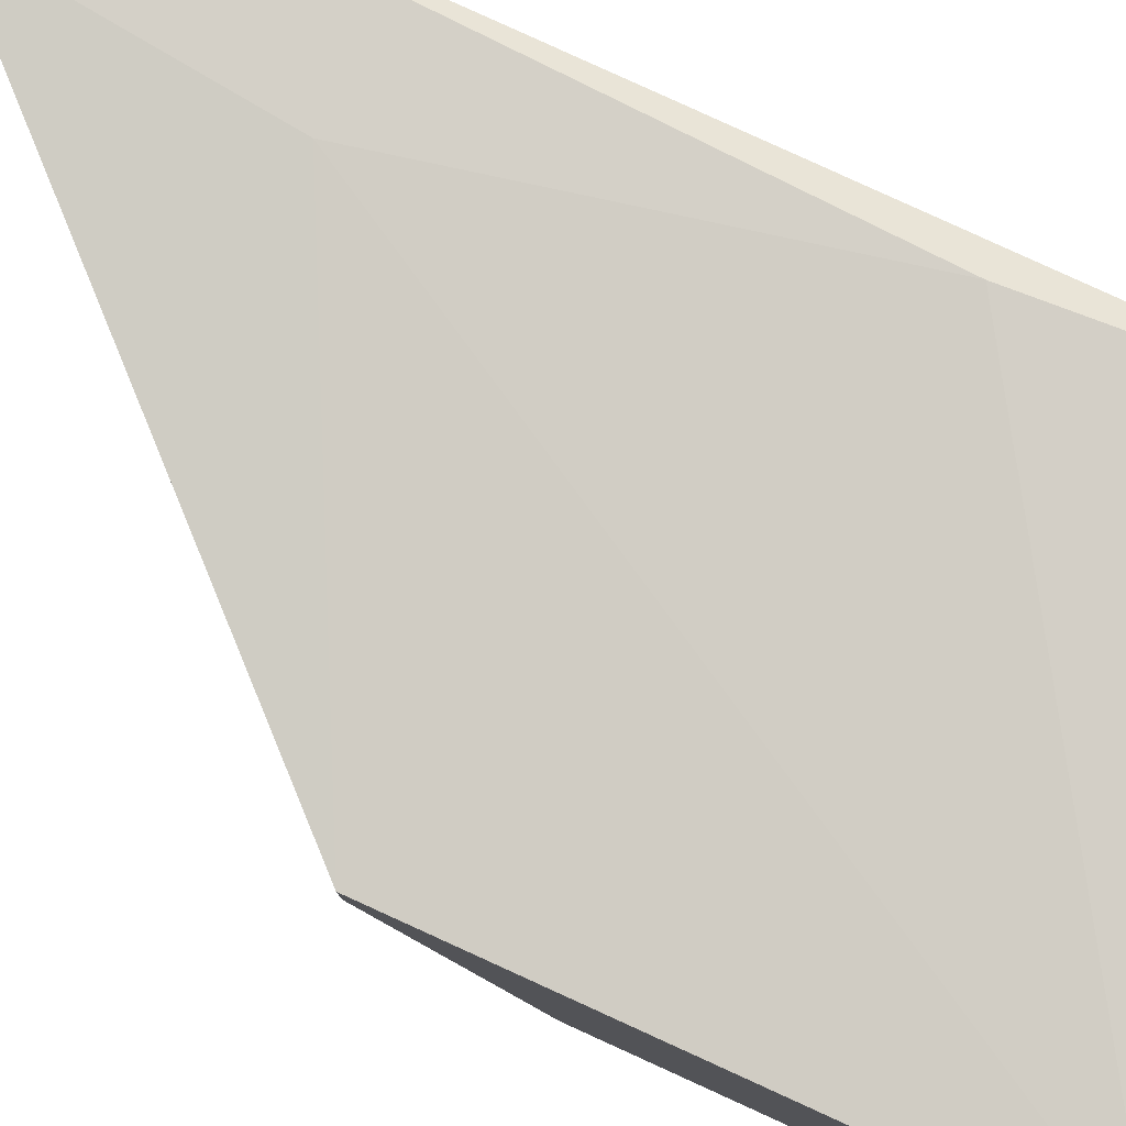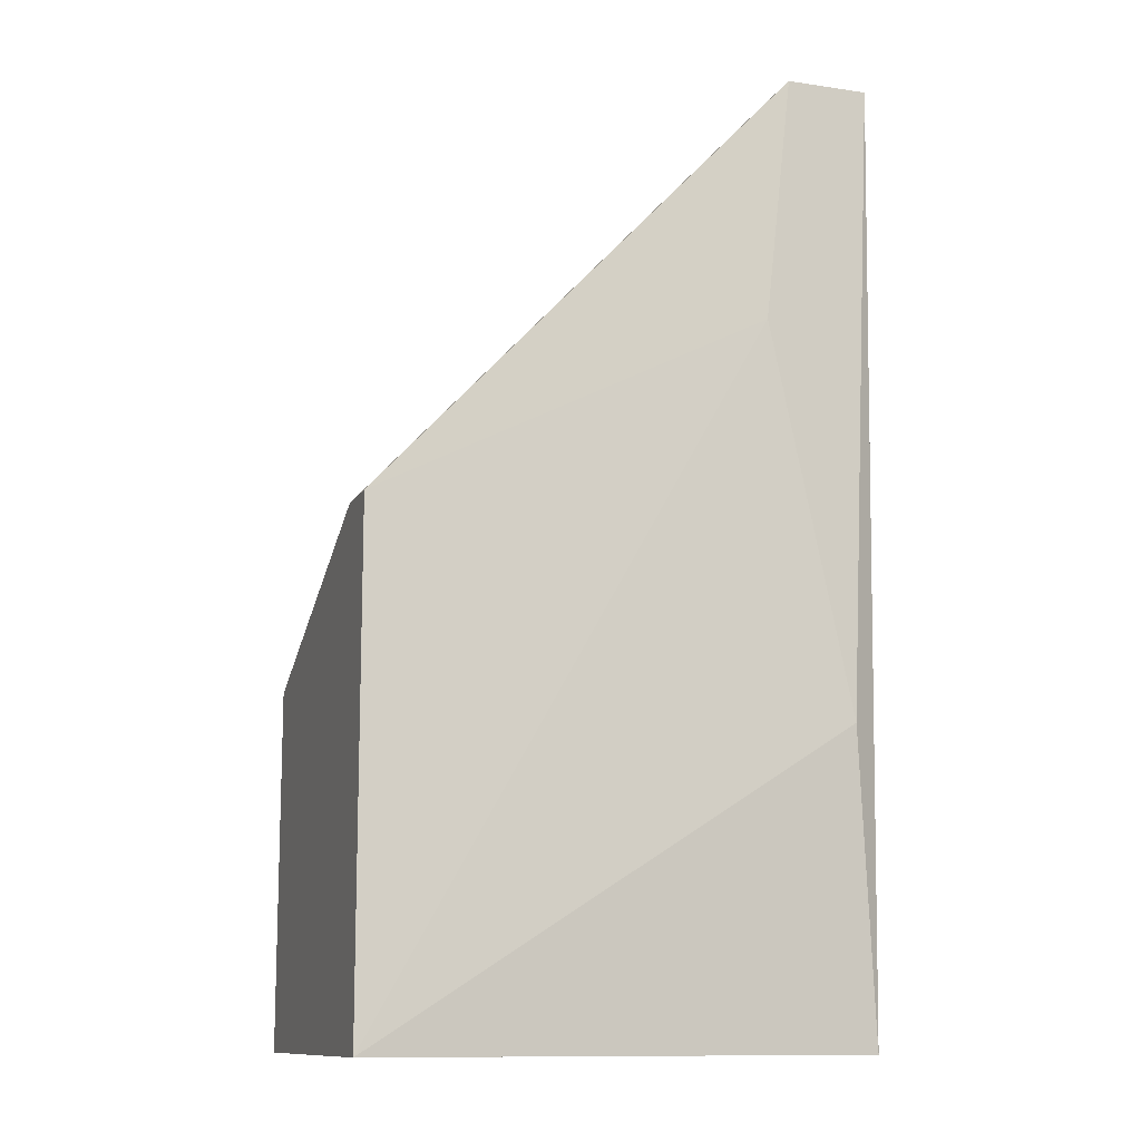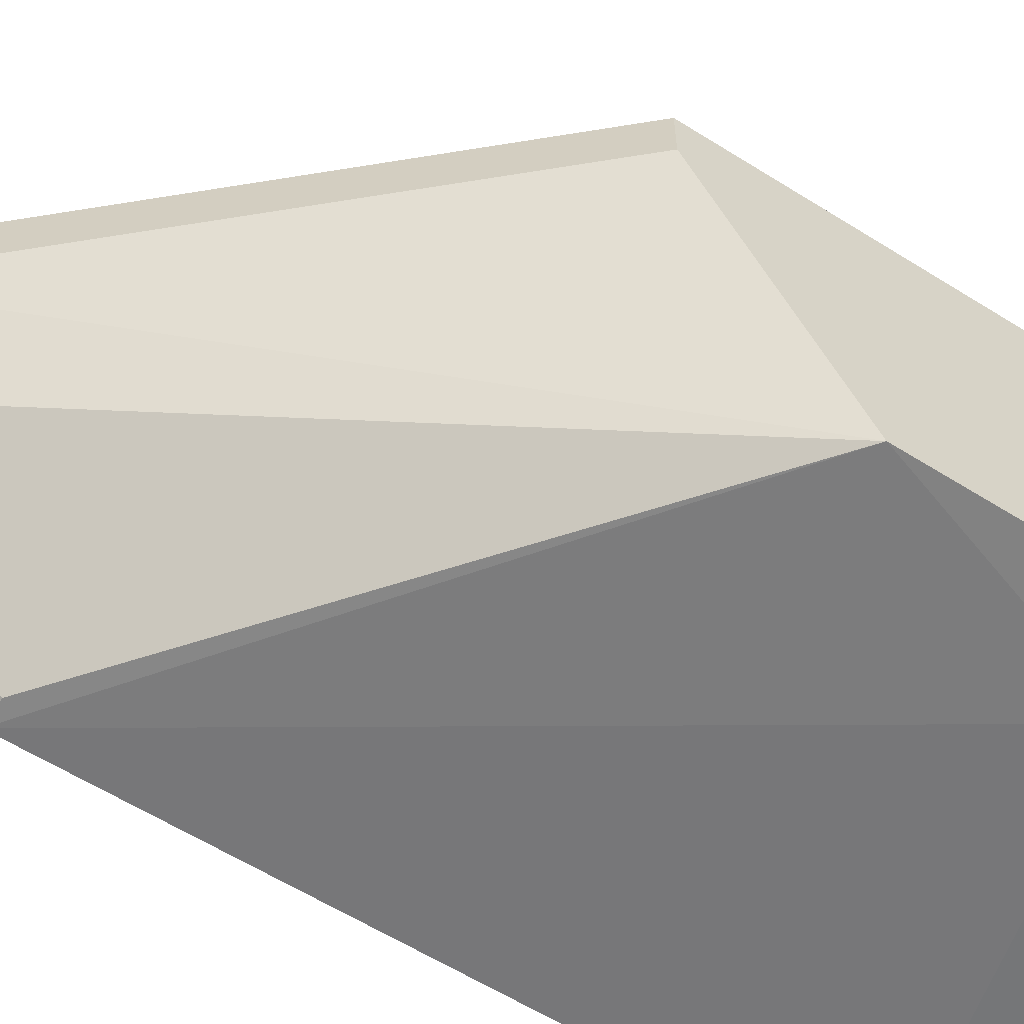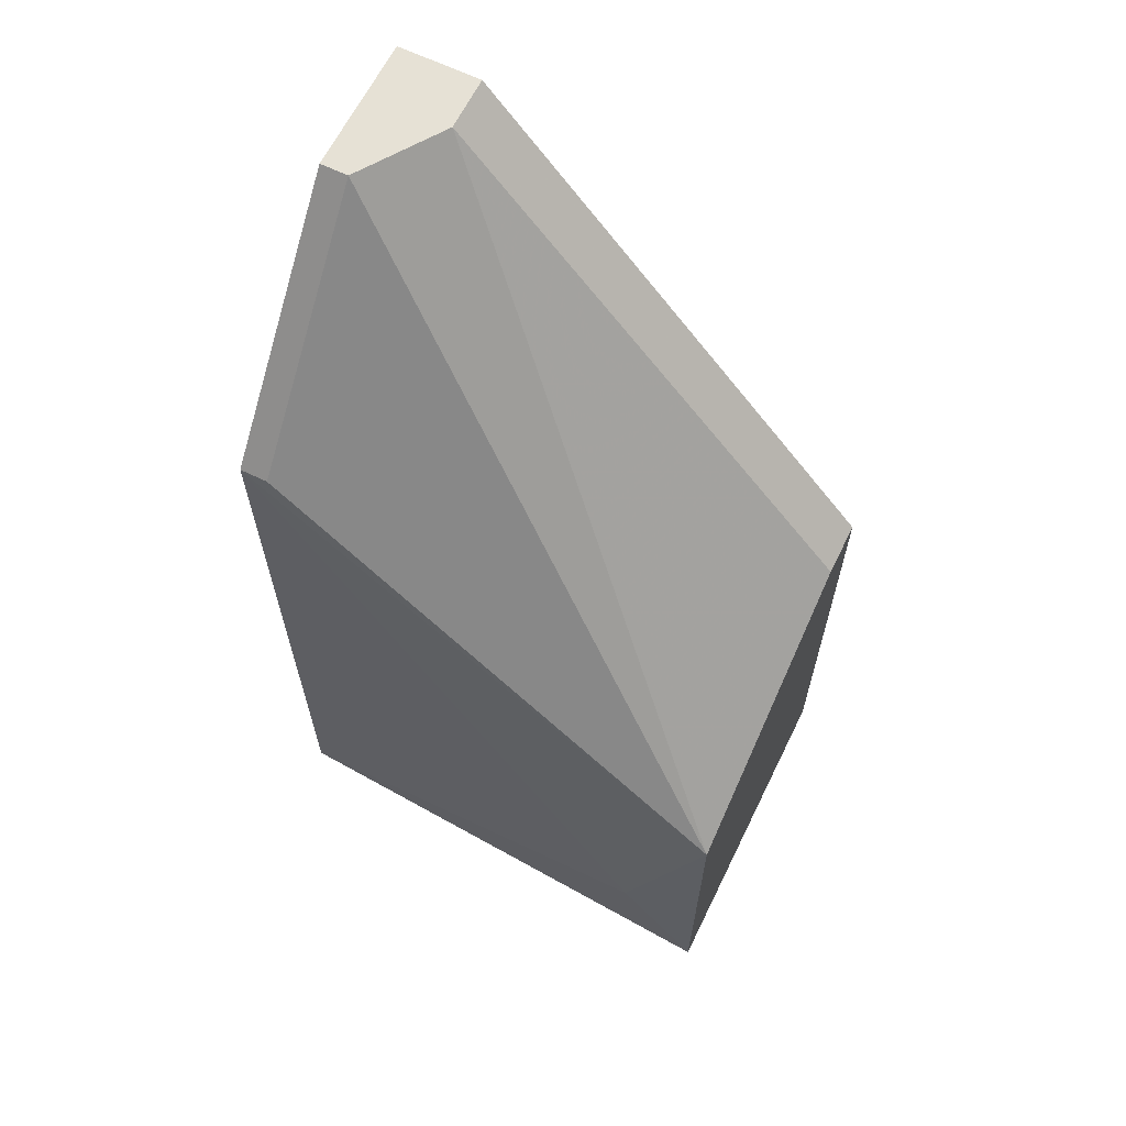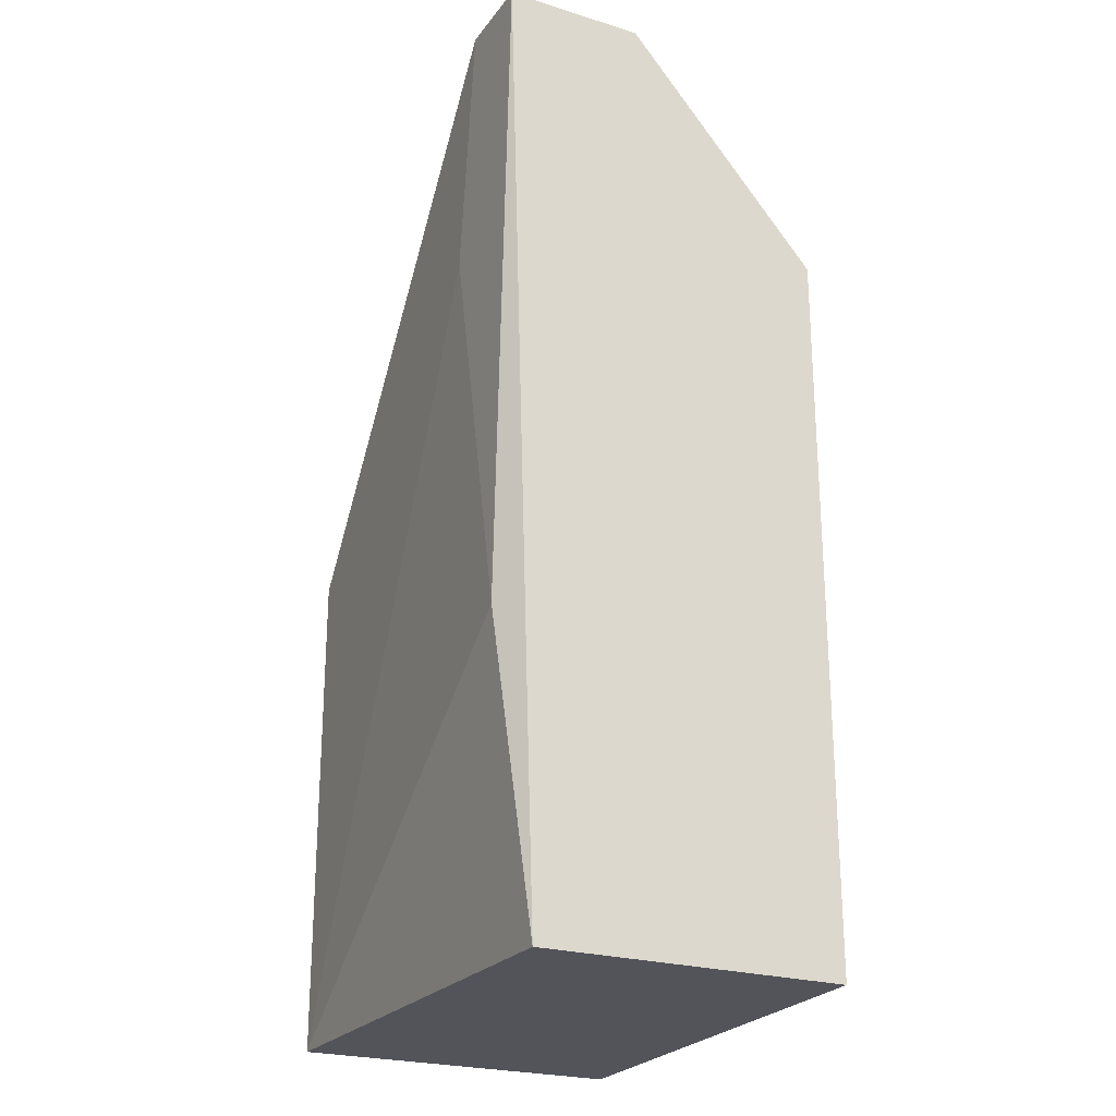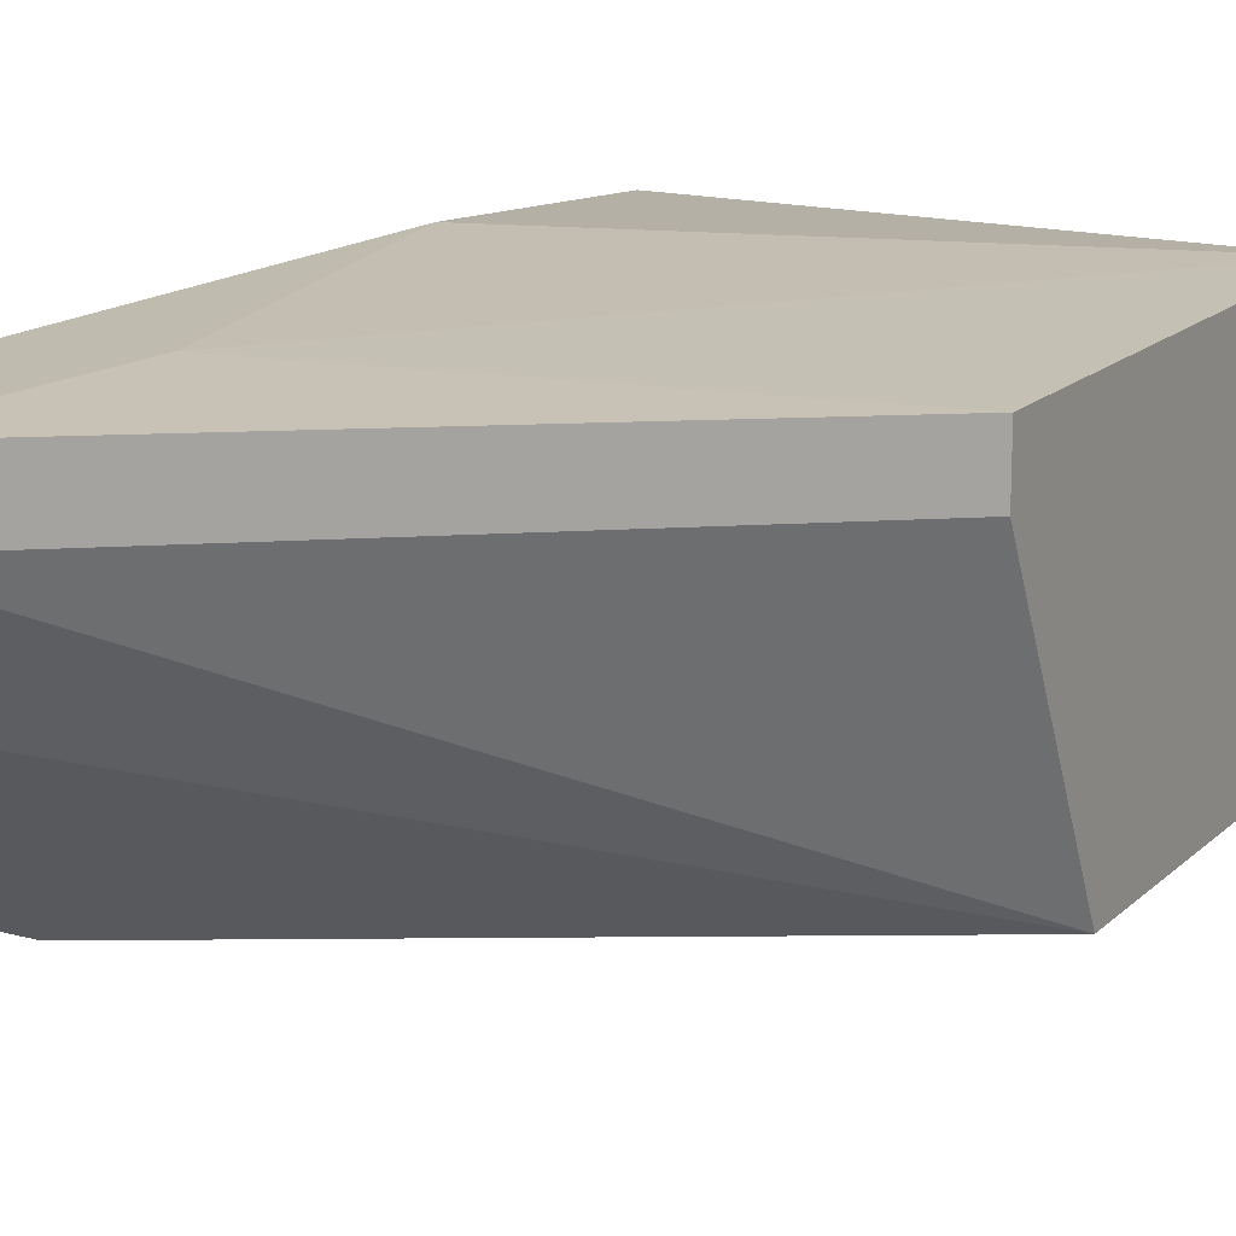
<metadata>
{"format":"obj","ext":"obj","renderer":"f3d","projection":"perspective","resolution":1024,"background":"white","views":[{"elev":79.9,"azim":-65.6,"up":"+Z"},{"elev":-11.7,"azim":-19.2,"up":"+Y"},{"elev":-60.7,"azim":-122.6,"up":"+Z"},{"elev":64.3,"azim":-153.8,"up":"+Y"},{"elev":-23.8,"azim":62.6,"up":"+Y"},{"elev":16.0,"azim":-150.7,"up":"+Z"}]}
</metadata>
<code>
v 0.01211 -0.01445 0.02849
v 0.008305 -0.003038 0.02849
v 0.008305 -0.01952 0.04369
v 0.008305 -0.01952 0.02849
v 0.008305 0.003292 0.04369
v 0.008305 0.003292 0.04116
v 0.02985 -0.005573 0.04496
v 0.02985 0.01343 0.02976
v 0.02985 0.02357 0.03862
v 0.02604 0.01216 0.04496
v 0.03111 0.01343 0.02976
v 0.03111 -0.01952 0.04369
v 0.03111 -0.01952 0.02976
v 0.03111 0.02357 0.03862
v 0.03111 0.02357 0.04496
v 0.02731 0.02357 0.04242
v 0.02731 0.02357 0.04496
f 11 9 14
f 3 4 12
f 15 12 11
f 4 3 6
f 12 4 13
f 11 12 13
f 4 6 2
f 6 3 5
f 3 12 7
f 12 15 7
f 15 9 17
f 6 5 17
f 7 15 17
f 2 6 16
f 9 2 16
f 6 17 16
f 17 9 16
f 13 4 1
f 11 13 1
f 2 11 1
f 4 2 1
f 11 2 8
f 2 9 8
f 9 11 8
f 5 3 10
f 3 7 10
f 17 5 10
f 7 17 10
f 15 11 14
f 9 15 14

</code>
